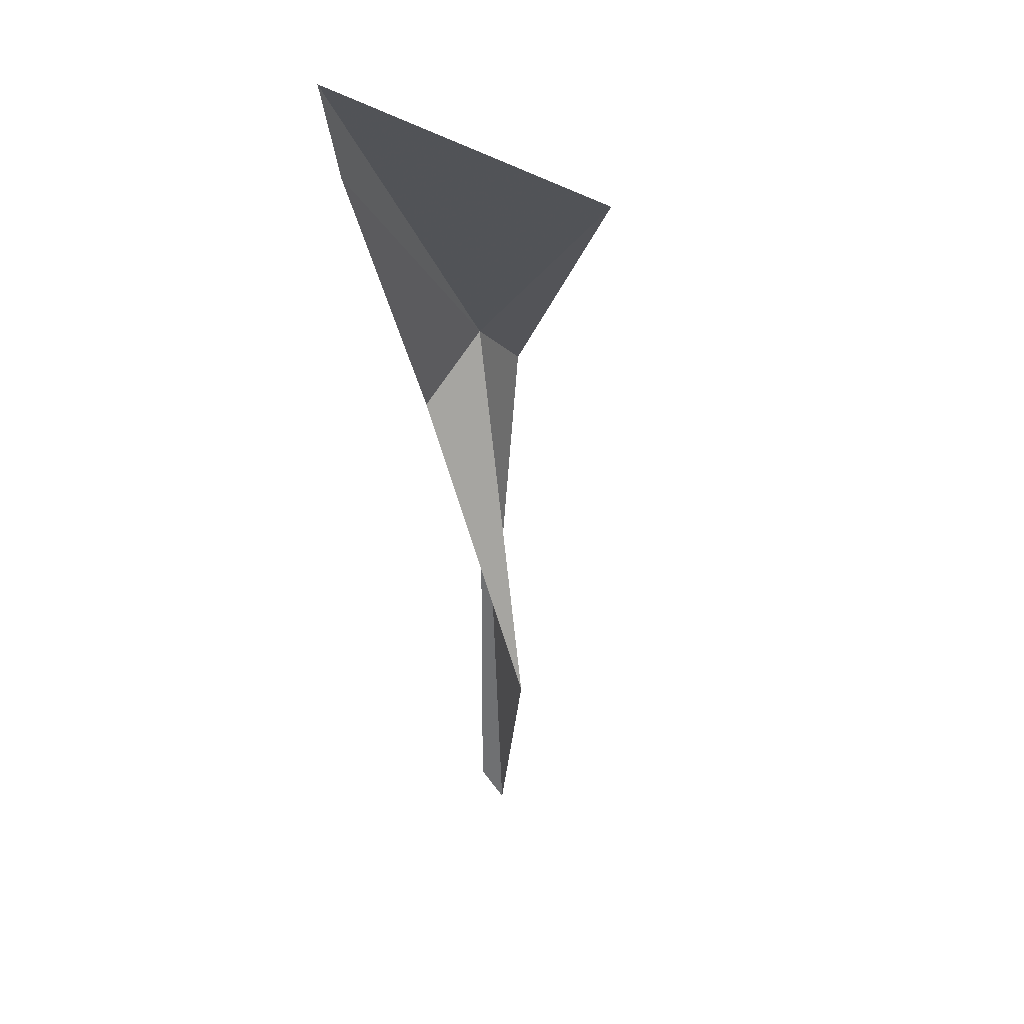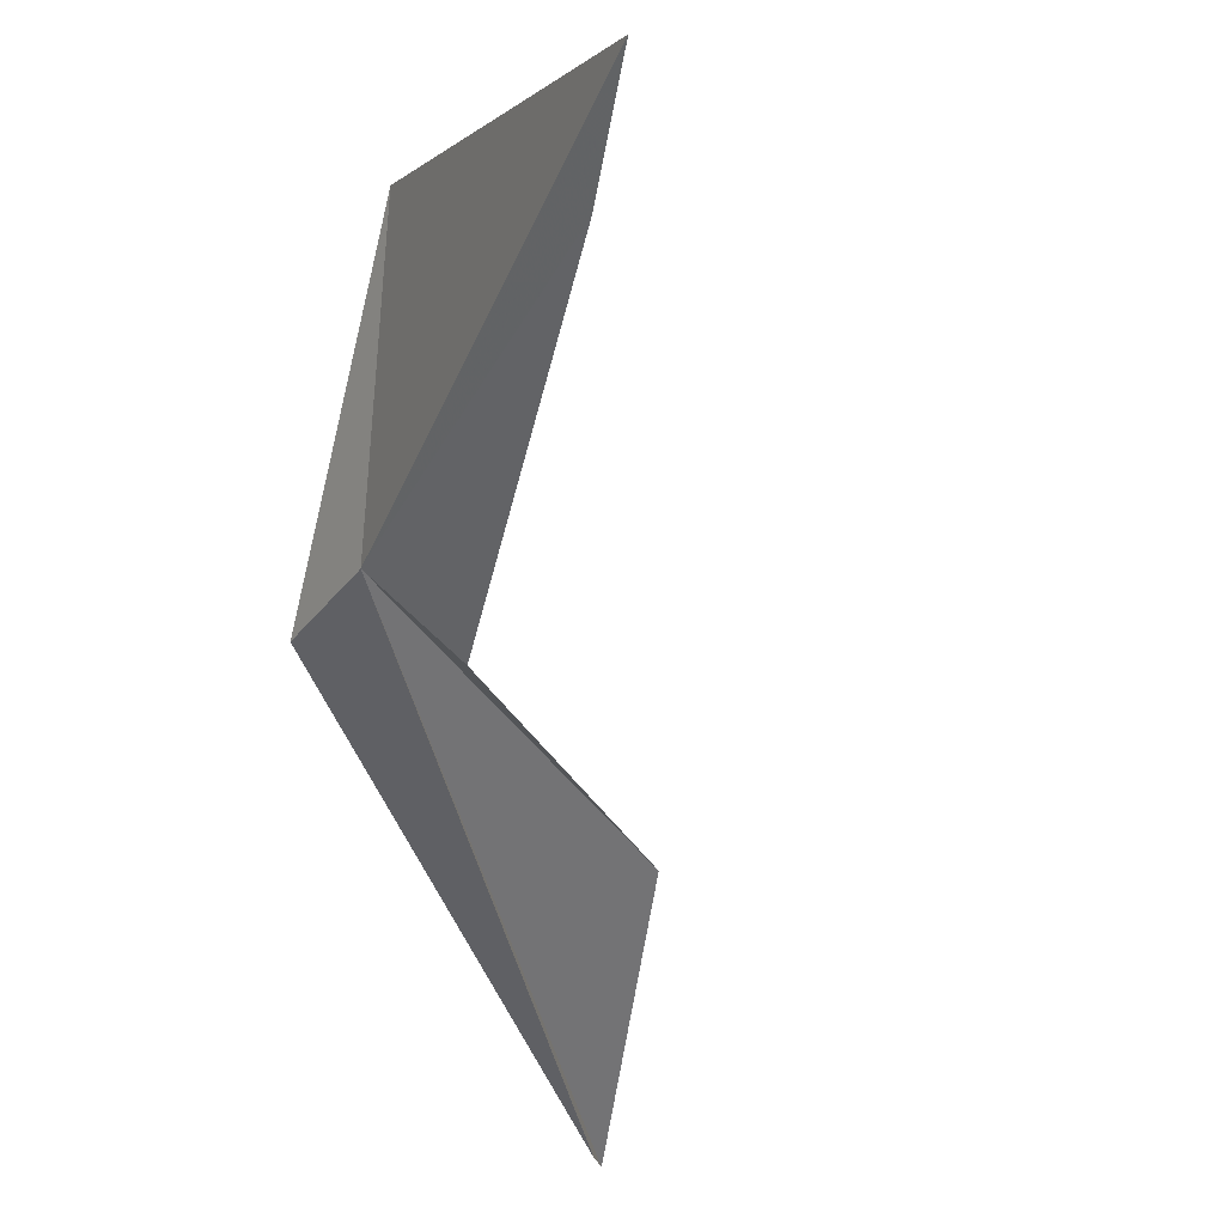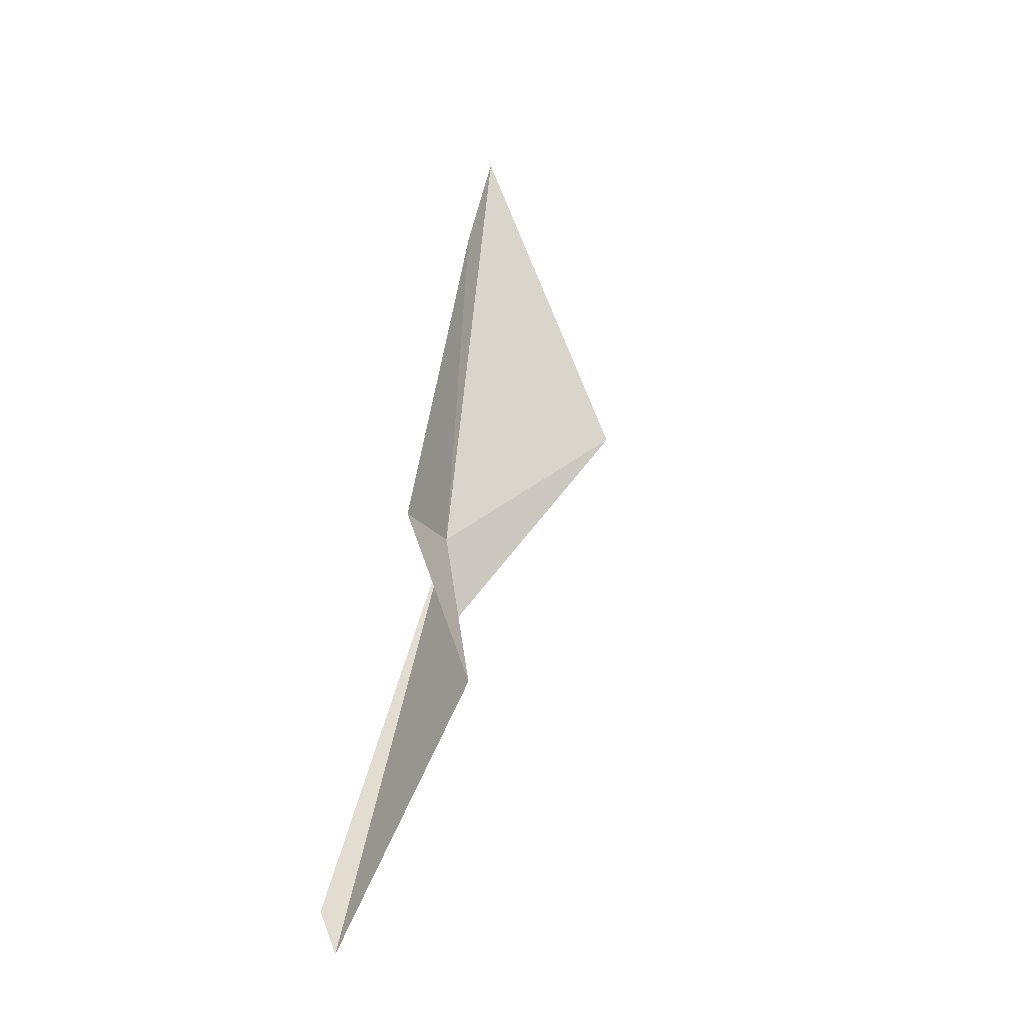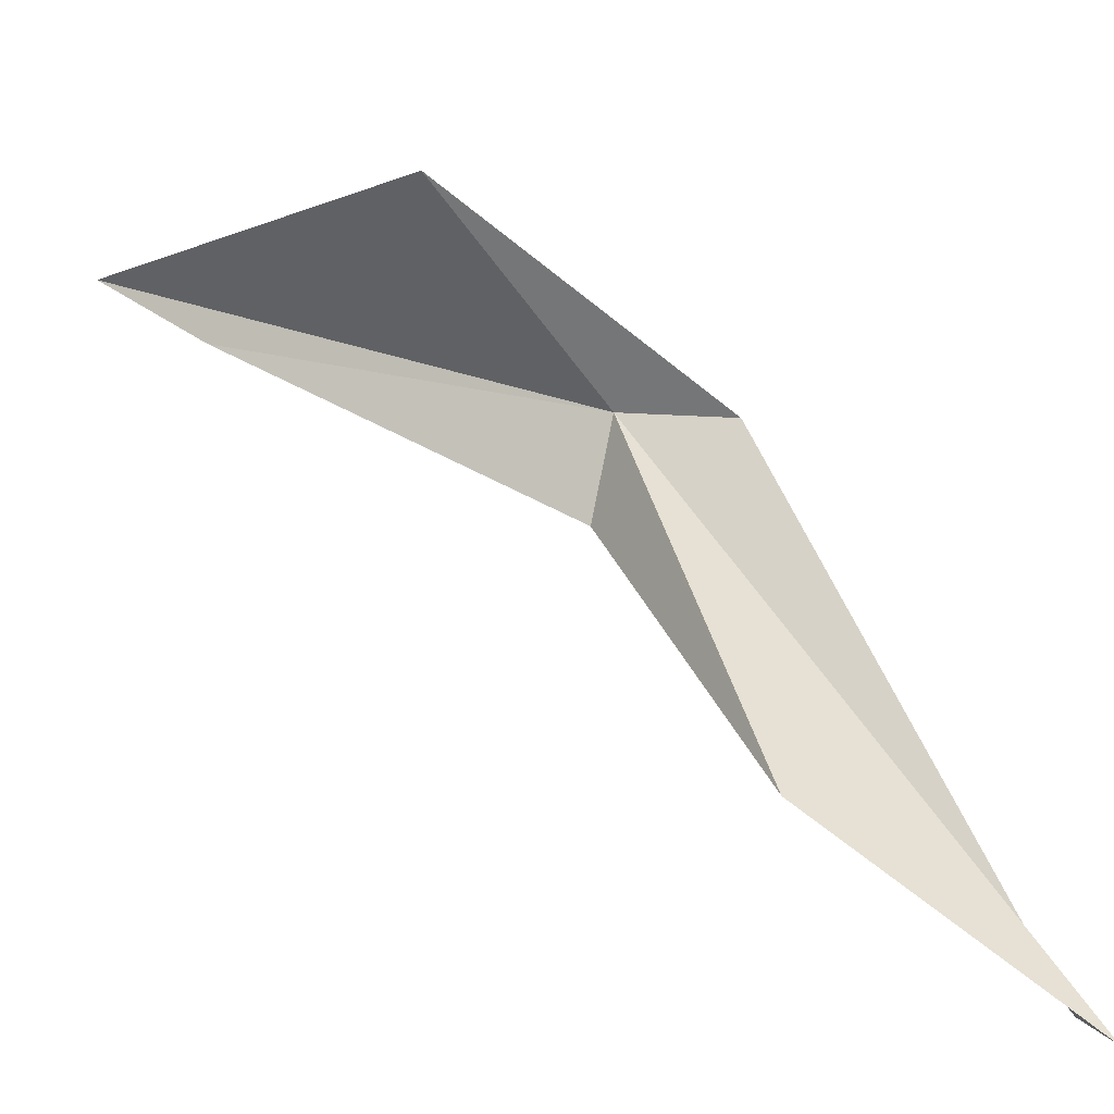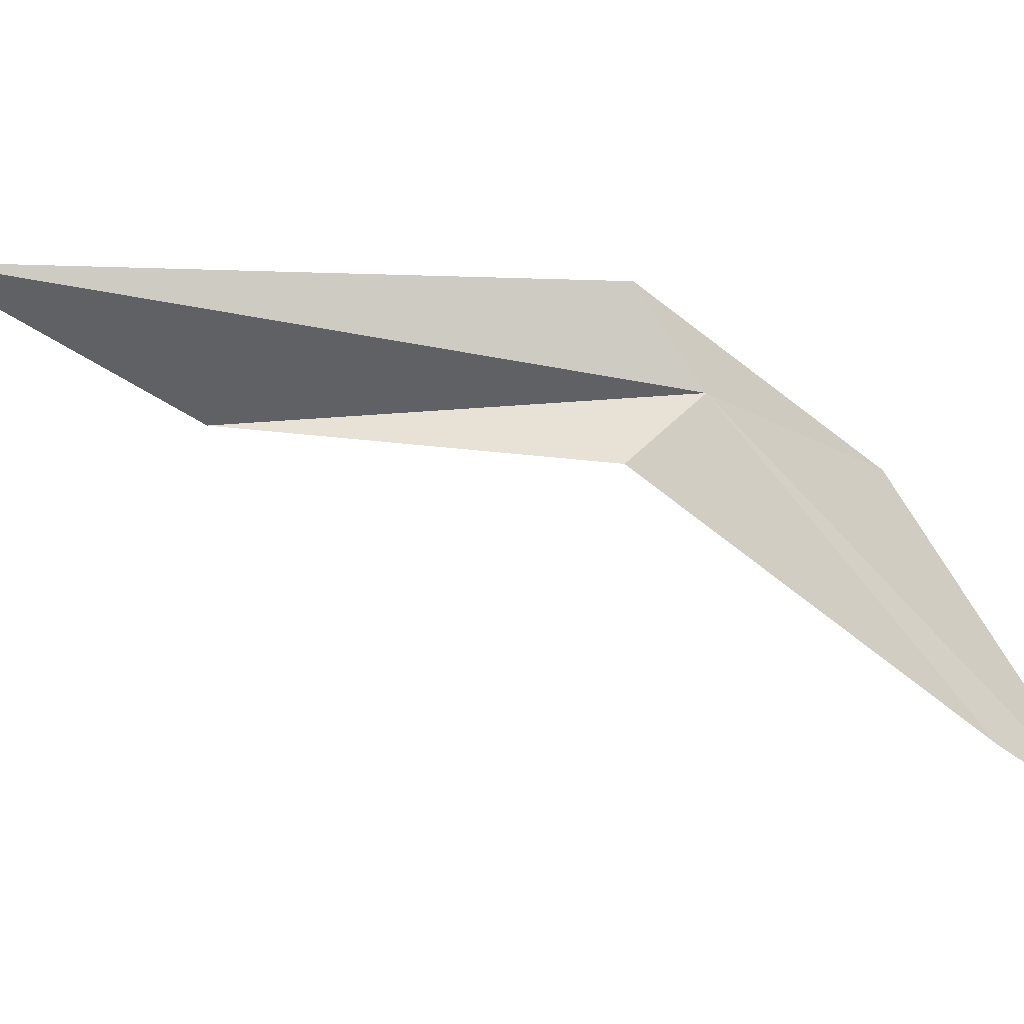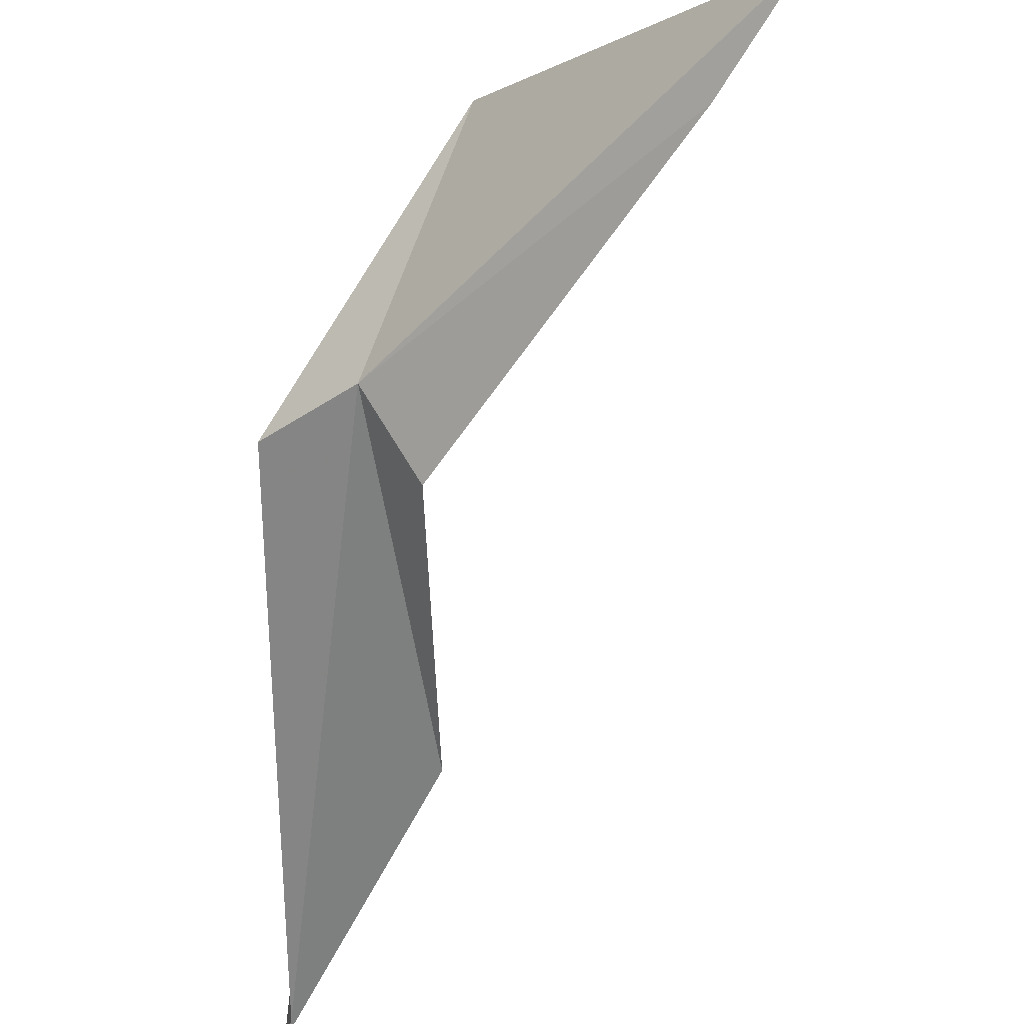
<metadata>
{"format":"obj","ext":"obj","renderer":"f3d","projection":"perspective","resolution":1024,"background":"white","views":[{"elev":15.6,"azim":102.6,"up":"+Z"},{"elev":-45.2,"azim":33.2,"up":"+Y"},{"elev":-76.6,"azim":76.5,"up":"+Z"},{"elev":54.0,"azim":166.9,"up":"+Y"},{"elev":-76.1,"azim":-81.5,"up":"+Y"},{"elev":-59.7,"azim":12.0,"up":"+Y"}]}
</metadata>
<code>
v 5.185 8.014 266.1
v -9.571 4.578 223.2
v -1.771 9.514 262.8
v -10.87 6.061 220.4
v 14.28 19.77 277.1
v 34.07 4.68 286.7
v 28.03 4.232 280.2
v 7.873 4.404 260.7
v 3.332 10.92 236.2
f 1 3 2
f 1 2 4
f 1 6 5
f 1 7 6
f 1 8 7
f 1 5 3
f 1 9 8
f 1 4 9

</code>
